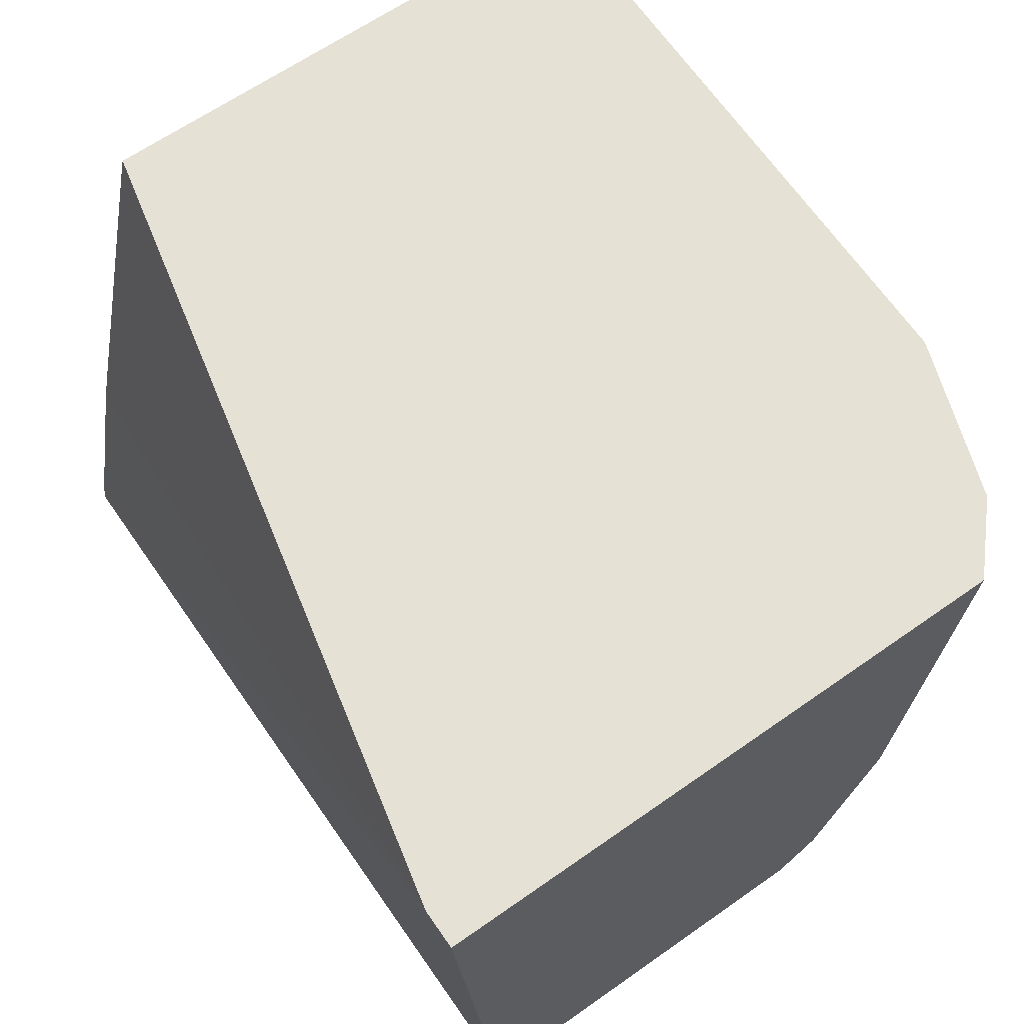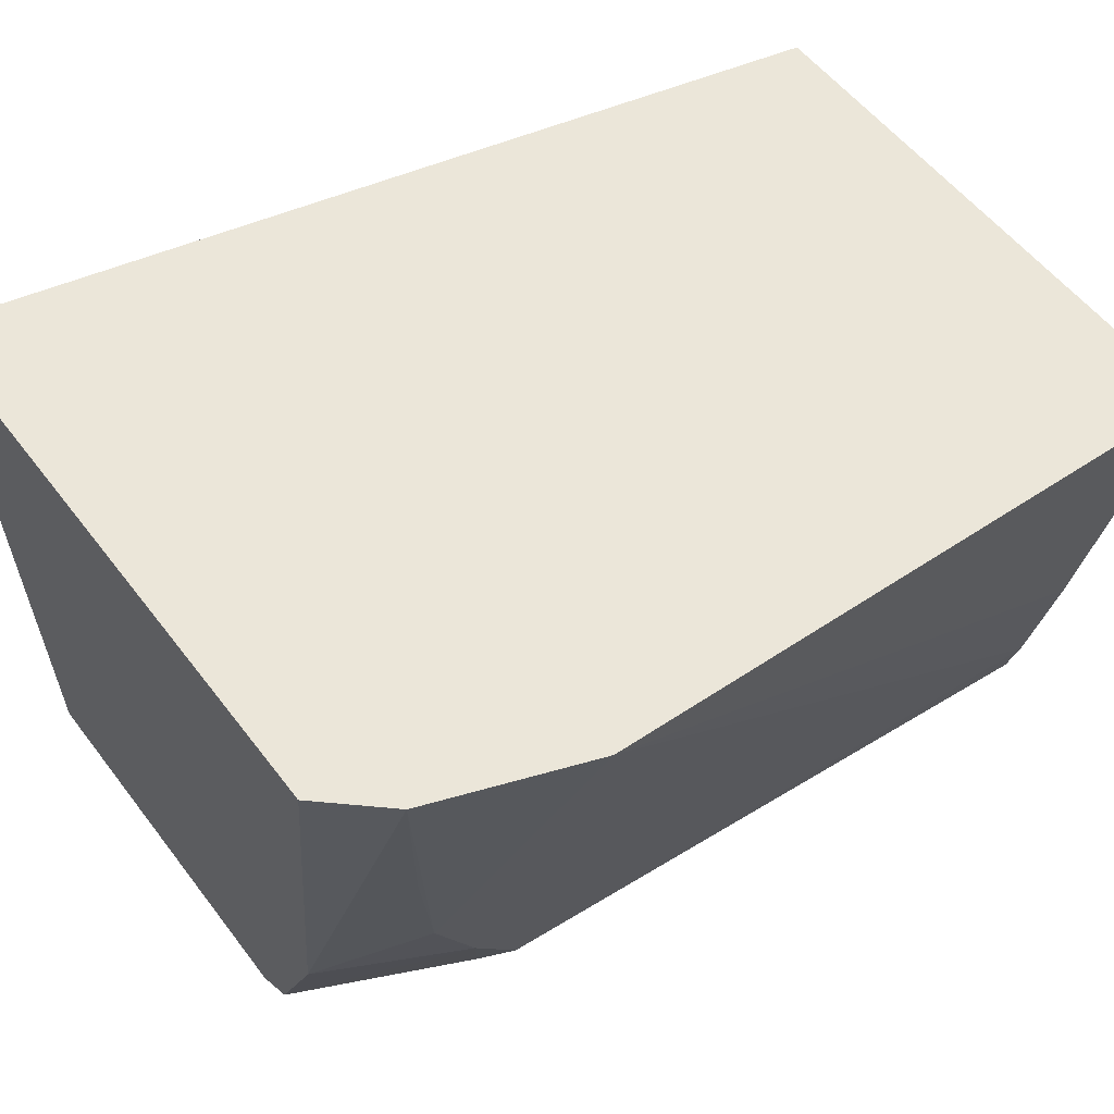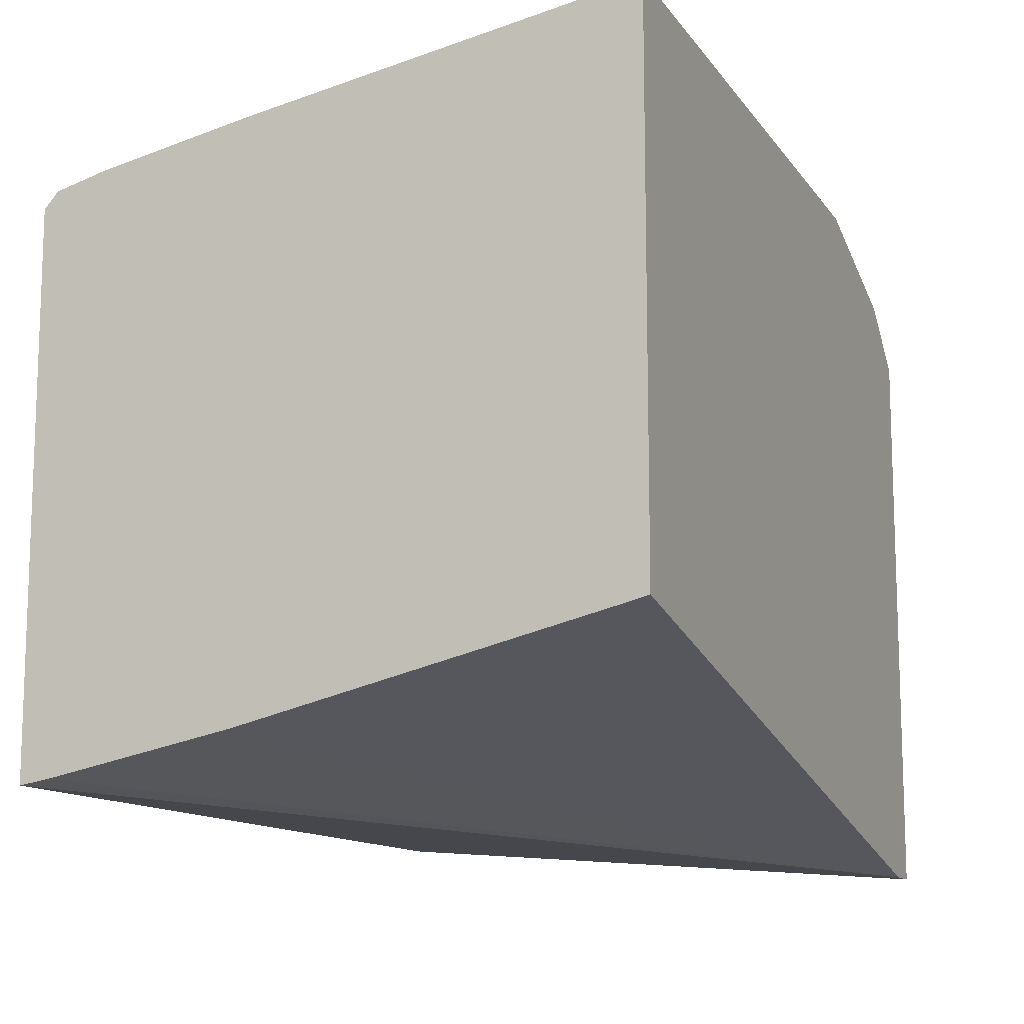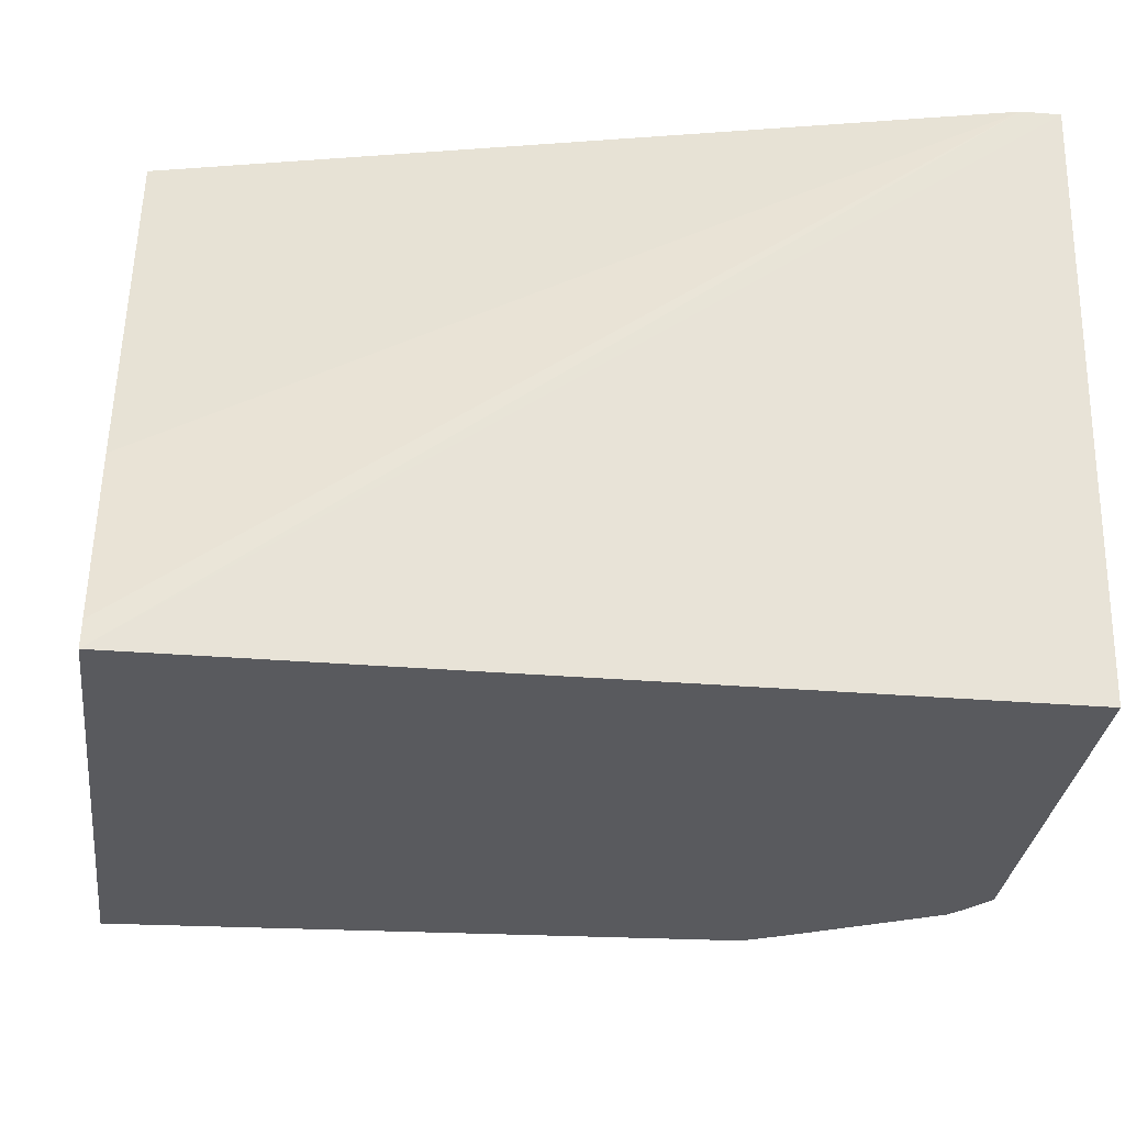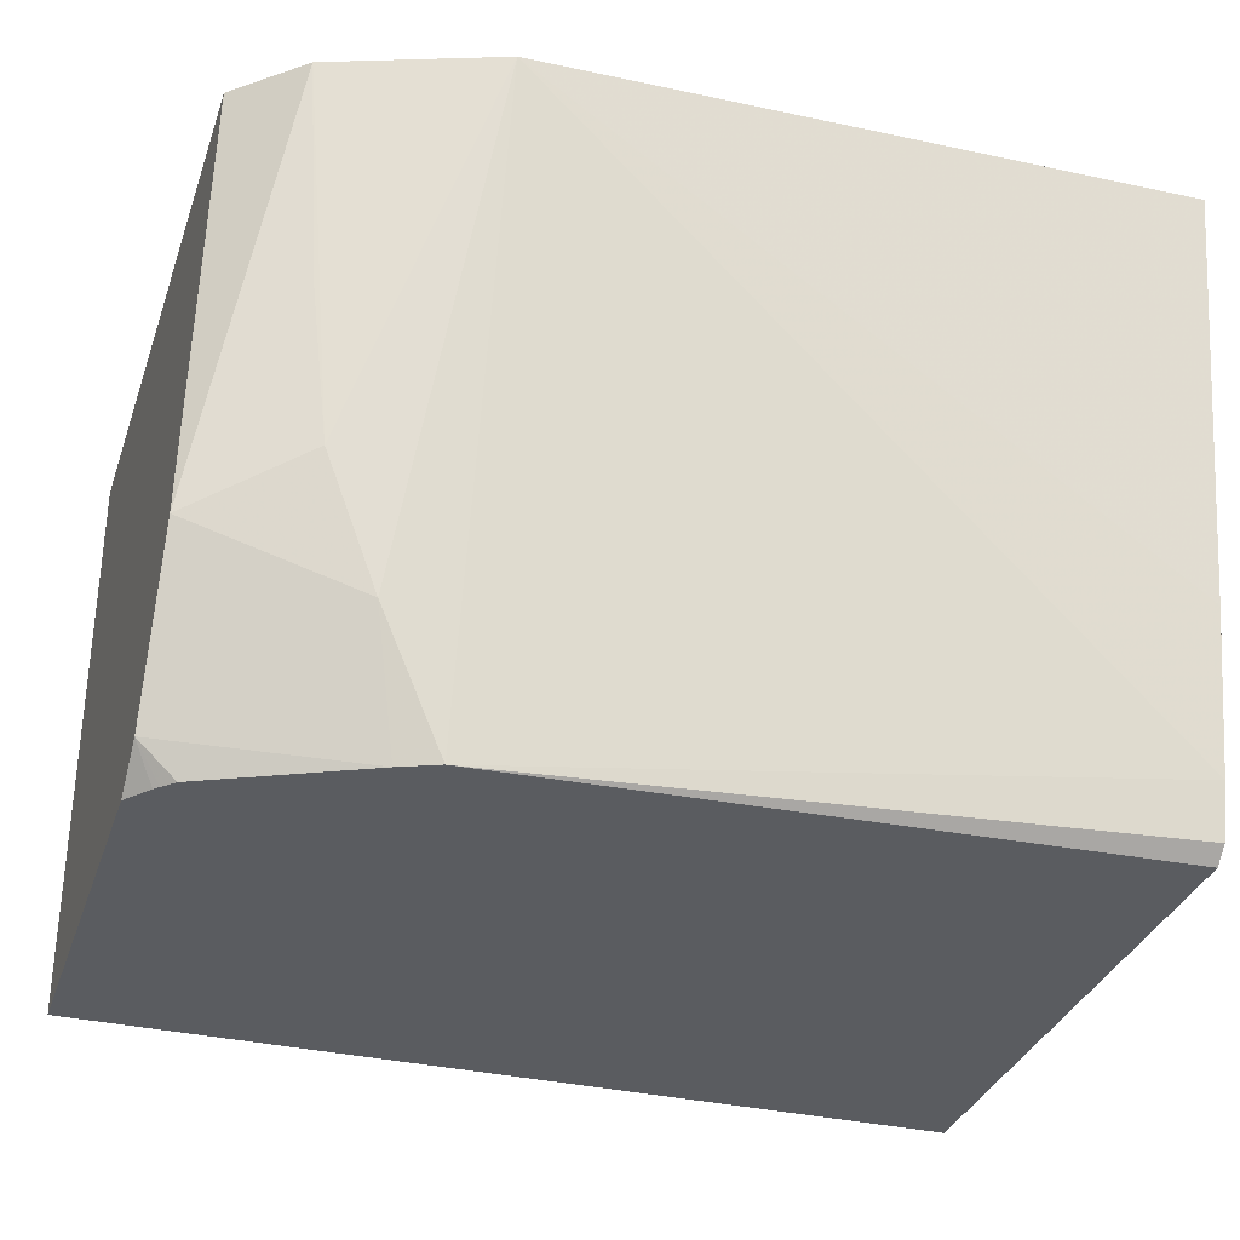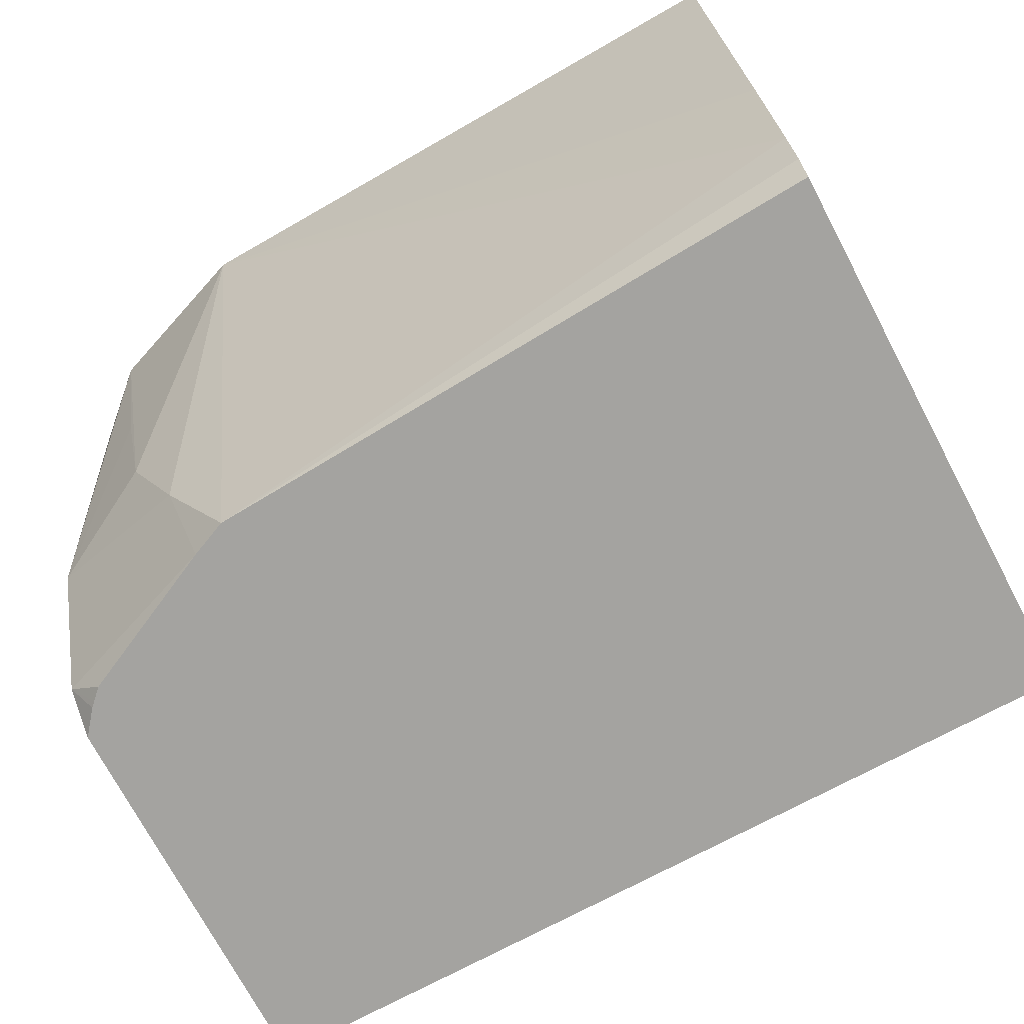
<metadata>
{"format":"obj","ext":"obj","renderer":"f3d","projection":"perspective","resolution":1024,"background":"white","views":[{"elev":64.2,"azim":-125.3,"up":"+Y"},{"elev":55.8,"azim":-36.8,"up":"+Y"},{"elev":-12.0,"azim":112.9,"up":"+Z"},{"elev":-31.6,"azim":172.9,"up":"+Y"},{"elev":-34.1,"azim":-17.9,"up":"+Y"},{"elev":-72.9,"azim":27.9,"up":"+Y"}]}
</metadata>
<code>
v 0.0004981 0.02868 0.09354
v 0.002323 0.02376 0.09393
v 0.0004981 0.02376 0.09392
v 0.0004981 0.02868 0.09835
v 0.0008144 0.02868 0.09354
v 0.007419 0.02376 0.09397
v 0.0004981 0.02376 0.09709
v 0.0004981 0.02536 0.09797
v 0.001016 0.02868 0.09883
v 0.007419 0.02868 0.09506
v 0.007419 0.02862 0.09504
v 0.007419 0.02852 0.09502
v 0.007419 0.02701 0.09467
v 0.007419 0.02644 0.09453
v 0.007419 0.02551 0.09431
v 0.007419 0.02493 0.0942
v 0.007419 0.024 0.09401
v 0.007419 0.02376 0.09842
v 0.00066 0.02376 0.09729
v 0.0004981 0.02403 0.09743
v 0.001793 0.02477 0.09831
v 0.001365 0.02577 0.09843
v 0.001179 0.02701 0.09859
v 0.002323 0.02868 0.09931
v 0.007419 0.02868 0.09946
v 0.007419 0.02387 0.09855
v 0.00231 0.02376 0.09813
v 0.0006993 0.02376 0.09733
v 0.0007928 0.02376 0.09742
v 0.002011 0.02376 0.098
v 0.007419 0.02428 0.09866
v 0.007419 0.02551 0.0989
f 1 2 3
f 1 3 7
f 1 7 20
f 1 20 8
f 1 8 4
f 1 4 9
f 1 9 24
f 1 24 25
f 1 25 10
f 1 10 5
f 1 5 6
f 1 6 2
f 2 6 18
f 2 18 27
f 2 27 30
f 2 30 29
f 2 29 28
f 2 28 19
f 2 19 7
f 2 7 3
f 4 8 9
f 5 10 11
f 5 11 12
f 5 12 13
f 5 13 14
f 5 14 15
f 5 15 16
f 5 16 17
f 5 17 6
f 6 17 16
f 6 16 15
f 6 15 14
f 6 14 13
f 6 13 12
f 6 12 11
f 6 11 10
f 6 10 25
f 6 25 32
f 6 32 31
f 6 31 26
f 6 26 18
f 7 19 20
f 8 20 21
f 8 21 22
f 8 22 23
f 8 23 9
f 9 23 22
f 9 22 24
f 18 26 27
f 19 28 20
f 20 28 29
f 20 29 30
f 20 30 21
f 21 30 27
f 21 27 24
f 21 24 22
f 24 27 31
f 24 31 32
f 24 32 25
f 26 31 27

</code>
